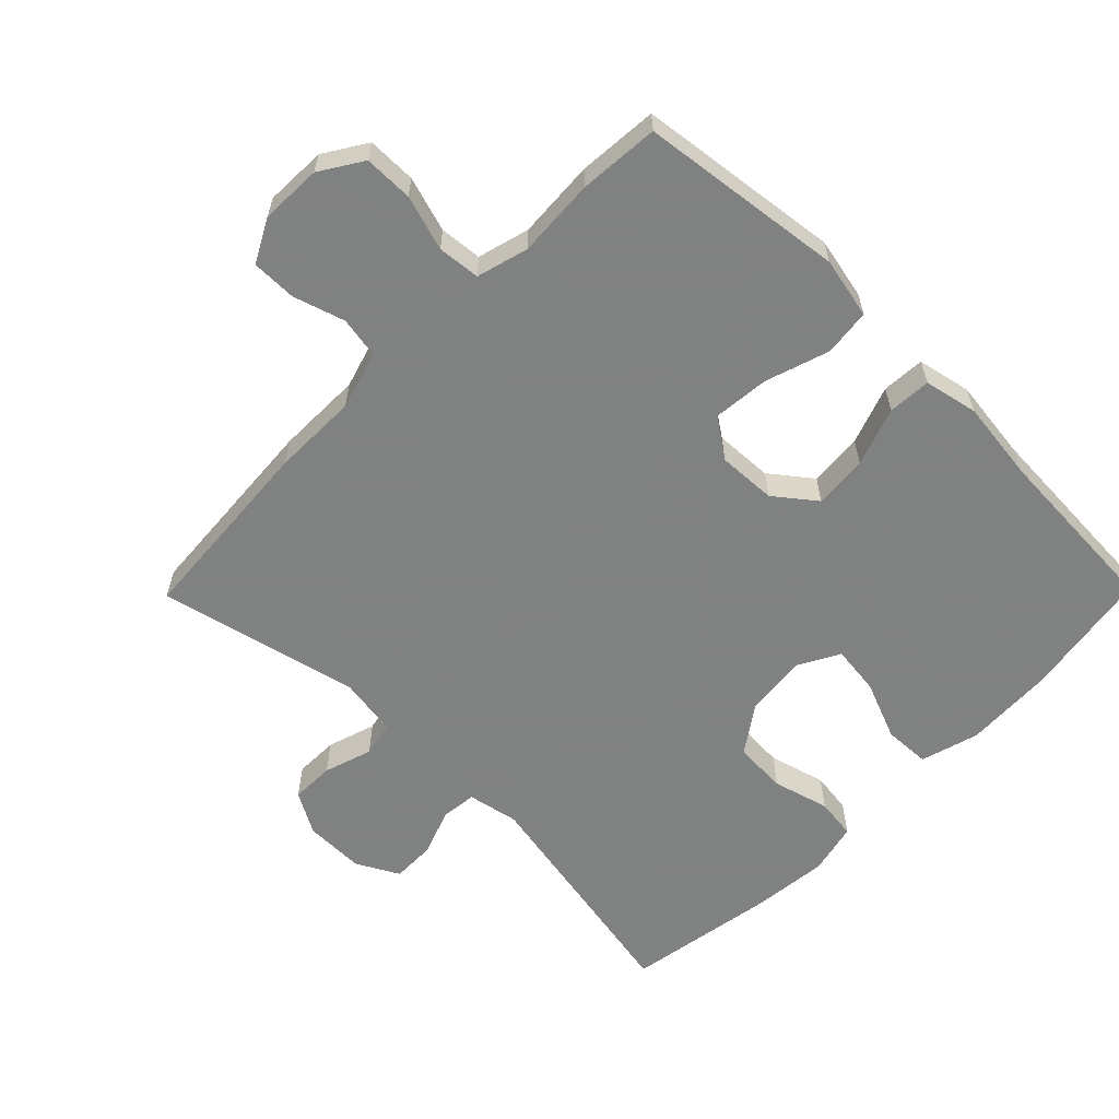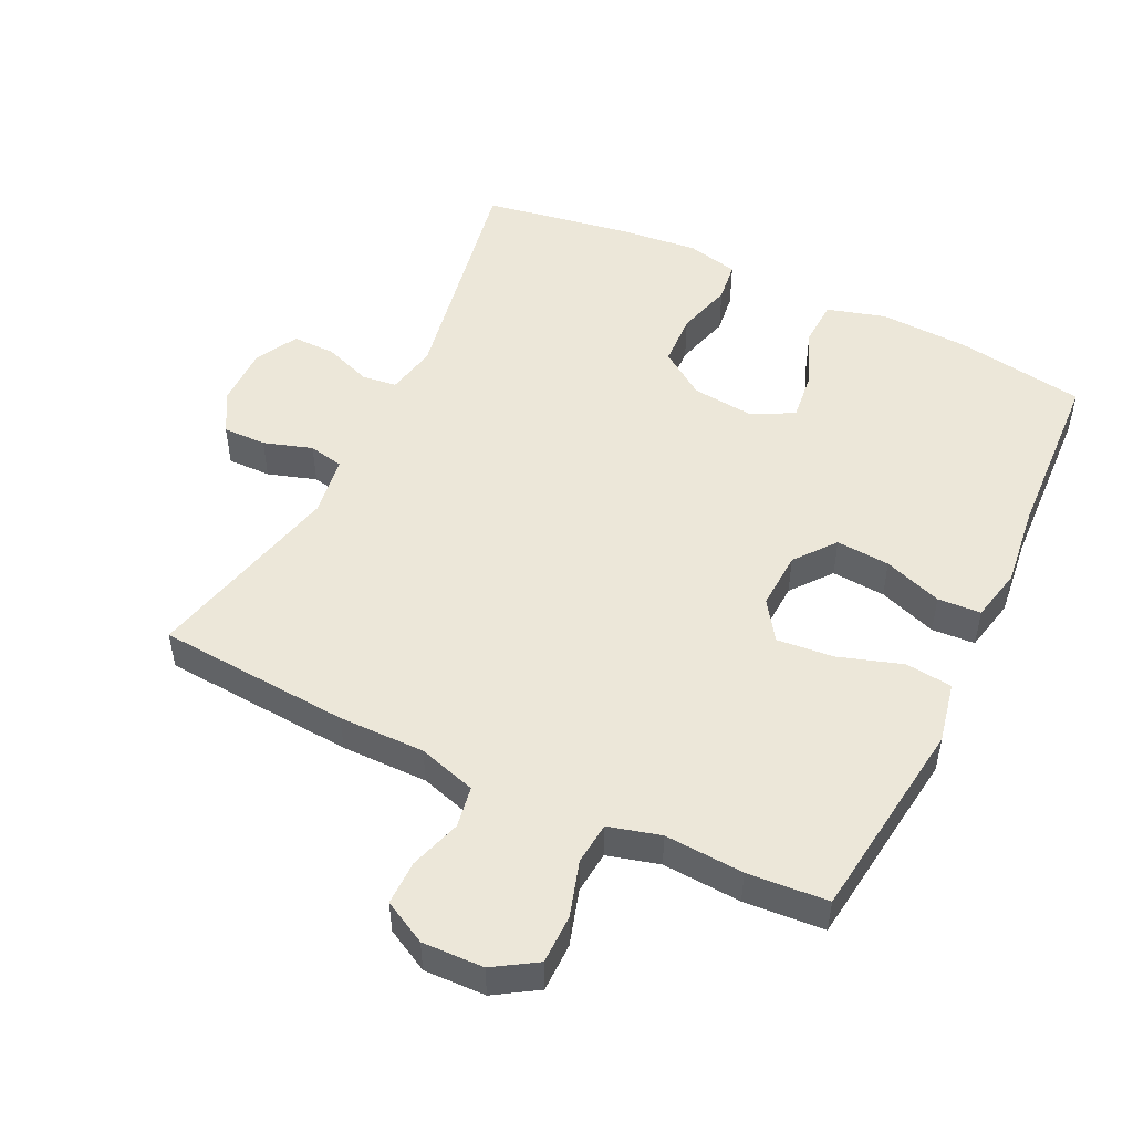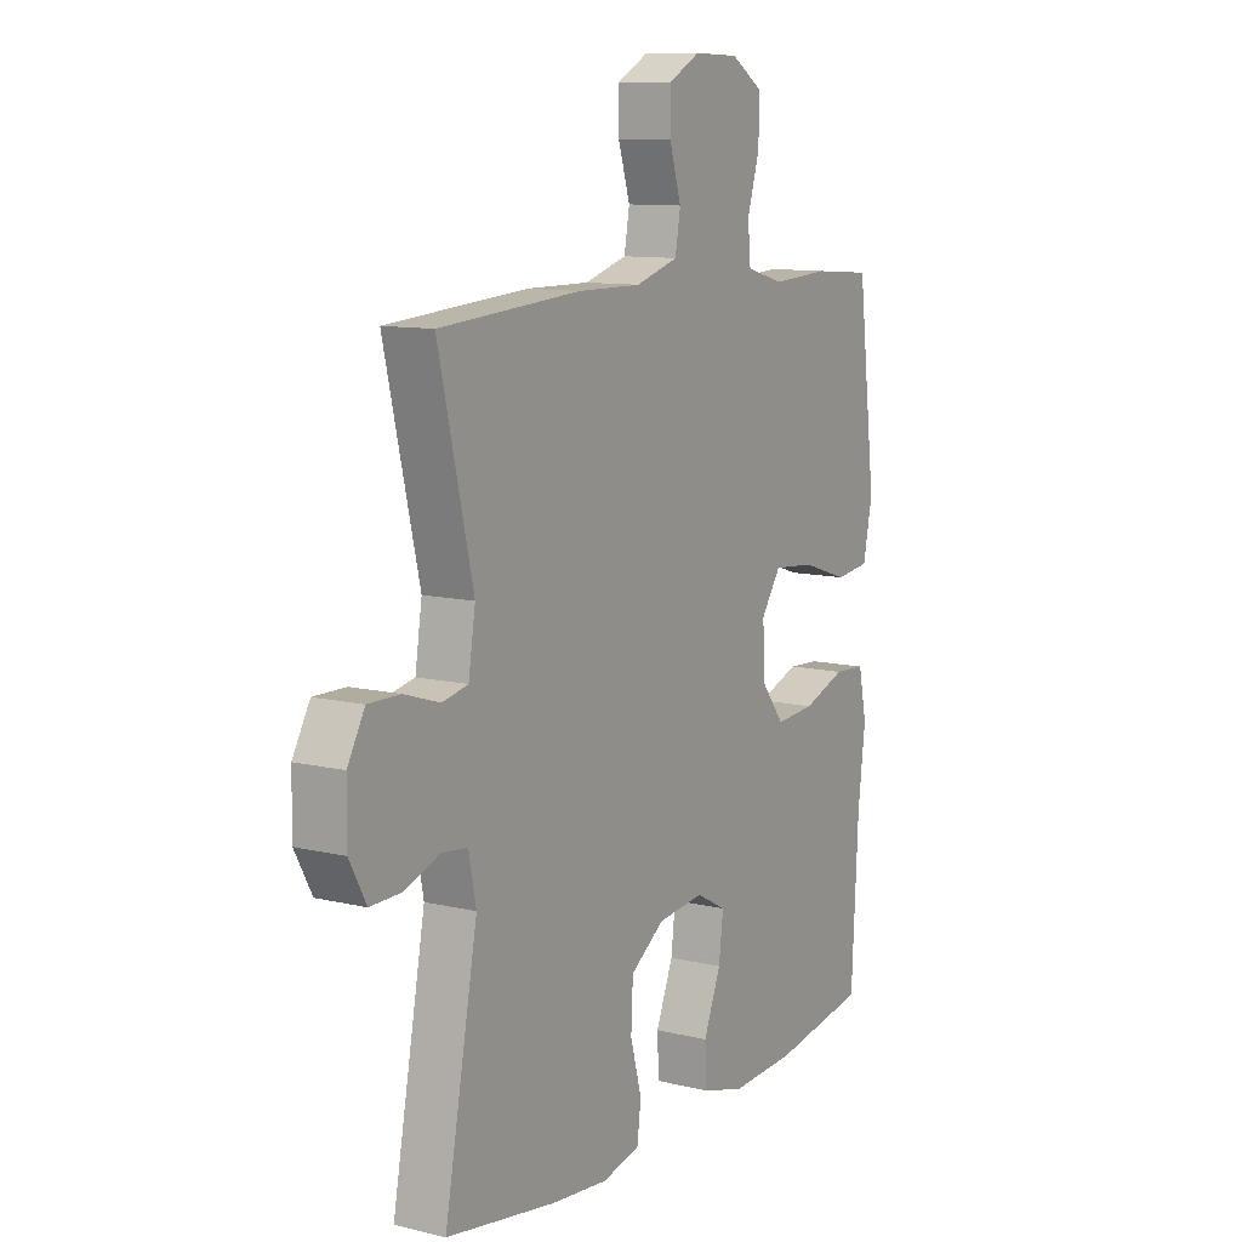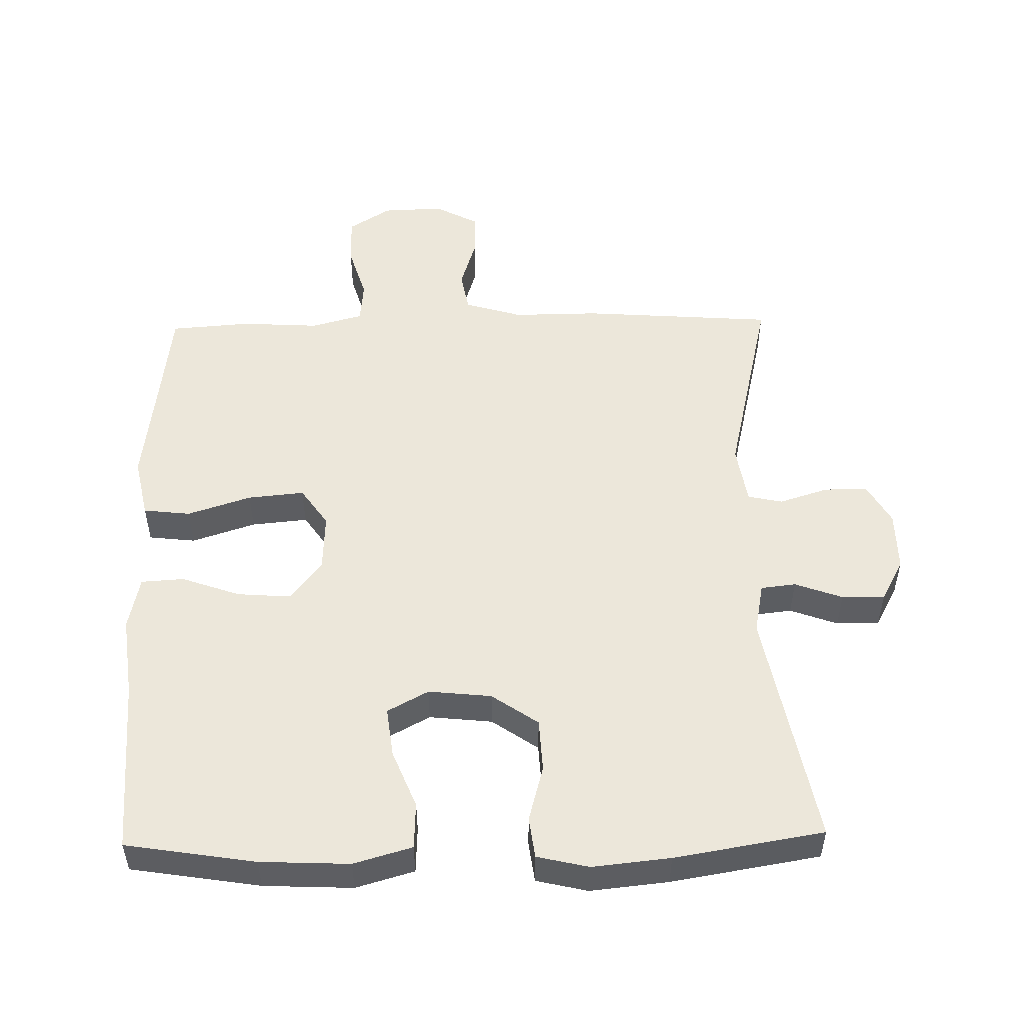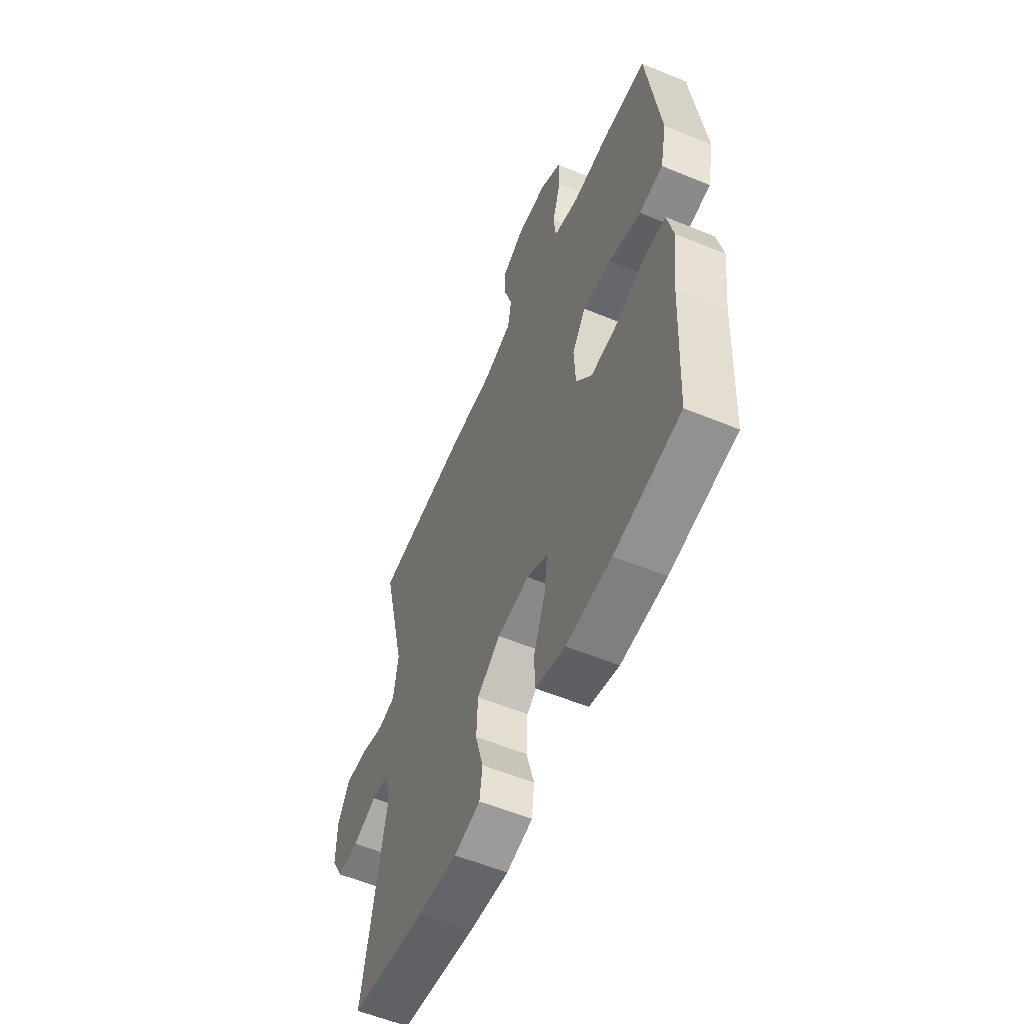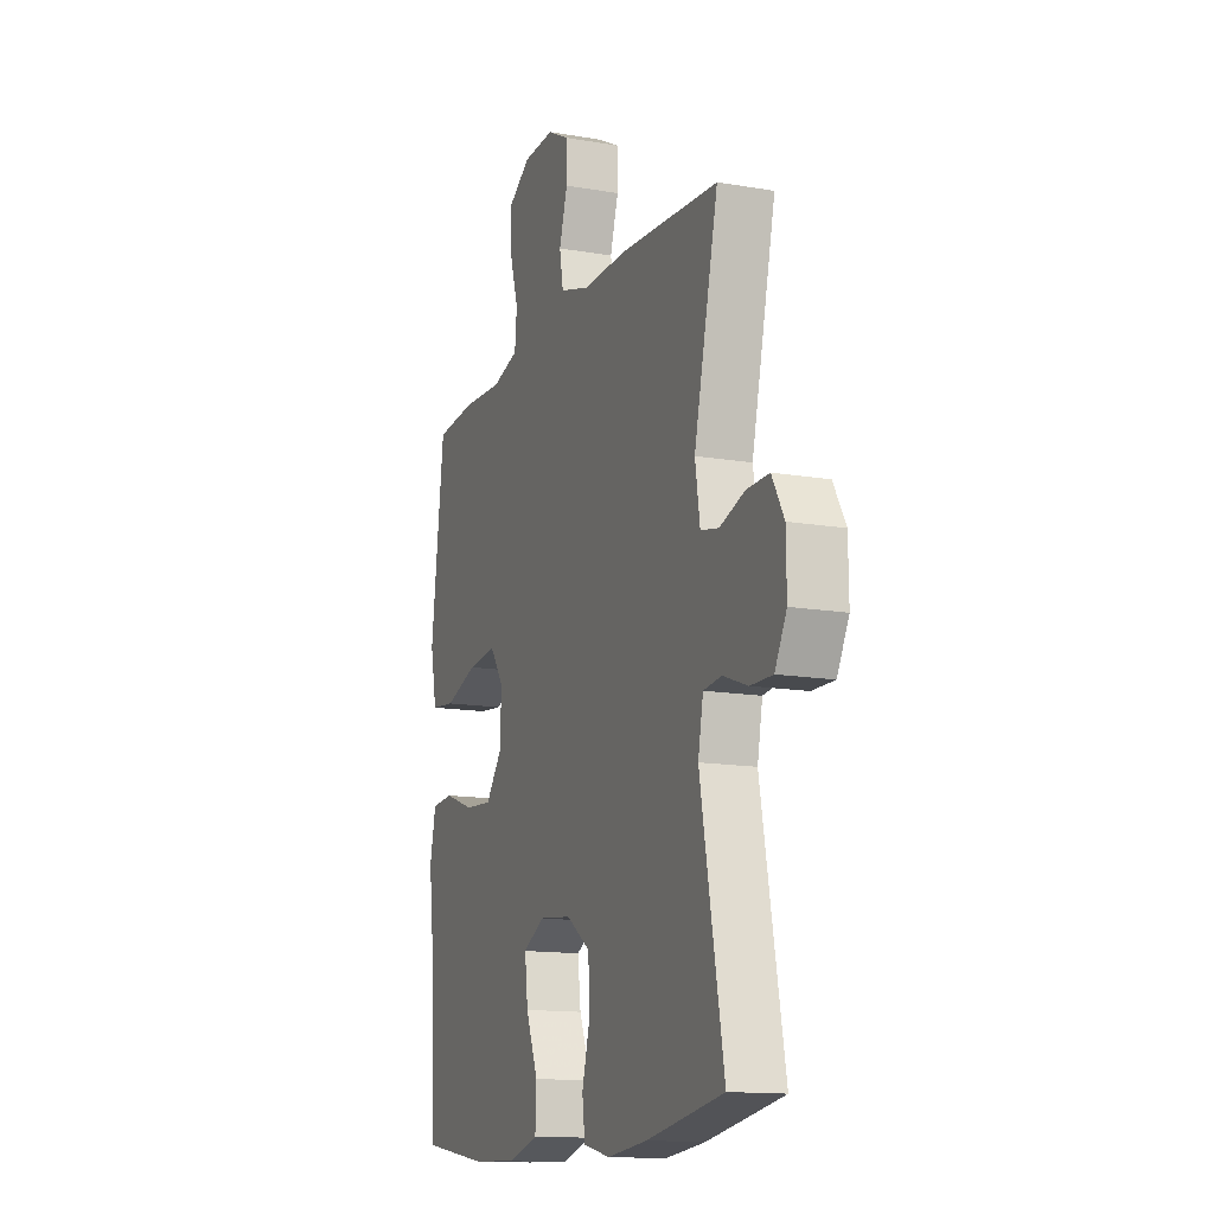
<metadata>
{"format":"obj","ext":"obj","renderer":"f3d","projection":"perspective","resolution":1024,"background":"white","views":[{"elev":-60.3,"azim":45.5,"up":"+Y"},{"elev":50.1,"azim":25.9,"up":"+Y"},{"elev":10.7,"azim":-59.1,"up":"+Z"},{"elev":51.7,"azim":178.8,"up":"+Y"},{"elev":-57.3,"azim":66.8,"up":"+Z"},{"elev":-14.0,"azim":-110.9,"up":"+Z"}]}
</metadata>
<code>
v 0.5 0.07 -0.5
v 0.307 0.07 -0.531
v 0.174 0.07 -0.537
v 0.087 0.07 -0.512
v 0.084 0.07 -0.443
v 0.119 0.07 -0.356
v 0.128 0.07 -0.282
v 0.067 0.07 -0.249
v -0.027 0.07 -0.259
v -0.096 0.07 -0.307
v -0.1 0.07 -0.386
v -0.077 0.07 -0.47
v -0.085 0.07 -0.531
v -0.162 0.07 -0.549
v -0.278 0.07 -0.537
v -0.5 0.07 -0.5
v -0.433 0.07 -0.144
v -0.448 0.07 -0.068
v -0.5 0.07 -0.062
v -0.571 0.07 -0.088
v -0.635 0.07 -0.089
v -0.669 0.07 -0.026
v -0.668 0.07 0.064
v -0.633 0.07 0.126
v -0.568 0.07 0.125
v -0.496 0.07 0.102
v -0.444 0.07 0.113
v -0.43 0.07 0.202
v -0.5 0.07 0.5
v -0.213 0.07 0.521
v -0.085 0.07 0.52
v 0.001 0.07 0.546
v 0.012 0.07 0.607
v -0.012 0.07 0.684
v -0.012 0.07 0.75
v 0.052 0.07 0.784
v 0.143 0.07 0.781
v 0.206 0.07 0.741
v 0.206 0.07 0.668
v 0.181 0.07 0.586
v 0.187 0.07 0.523
v 0.264 0.07 0.502
v 0.381 0.07 0.509
v 0.5 0.07 0.5
v 0.521 0.07 0.331
v 0.538 0.07 0.196
v 0.519 0.07 0.105
v 0.449 0.07 0.097
v 0.354 0.07 0.128
v 0.27 0.07 0.136
v 0.23 0.07 0.078
v 0.234 0.07 -0.009
v 0.281 0.07 -0.069
v 0.361 0.07 -0.063
v 0.448 0.07 -0.032
v 0.512 0.07 -0.036
v 0.529 0.07 -0.116
v 0.514 0.07 -0.238
v 0.5 0 -0.5
v 0.307 0 -0.531
v 0.174 0 -0.537
v 0.087 0 -0.512
v 0.084 0 -0.443
v 0.119 0 -0.356
v 0.128 0 -0.282
v 0.067 0 -0.249
v -0.027 0 -0.259
v -0.096 0 -0.307
v -0.1 0 -0.386
v -0.077 0 -0.47
v -0.085 0 -0.531
v -0.162 0 -0.549
v -0.278 0 -0.537
v -0.5 0 -0.5
v -0.433 0 -0.144
v -0.448 0 -0.068
v -0.5 0 -0.062
v -0.571 0 -0.088
v -0.635 0 -0.089
v -0.669 0 -0.026
v -0.668 0 0.064
v -0.633 0 0.126
v -0.568 0 0.125
v -0.496 0 0.102
v -0.444 0 0.113
v -0.43 0 0.202
v -0.5 0 0.5
v -0.213 0 0.521
v -0.085 0 0.52
v 0.001 0 0.546
v 0.012 0 0.607
v -0.012 0 0.684
v -0.012 0 0.75
v 0.052 0 0.784
v 0.143 0 0.781
v 0.206 0 0.741
v 0.206 0 0.668
v 0.181 0 0.586
v 0.187 0 0.523
v 0.264 0 0.502
v 0.381 0 0.509
v 0.5 0 0.5
v 0.521 0 0.331
v 0.538 0 0.196
v 0.519 0 0.105
v 0.449 0 0.097
v 0.354 0 0.128
v 0.27 0 0.136
v 0.23 0 0.078
v 0.234 0 -0.009
v 0.281 0 -0.069
v 0.361 0 -0.063
v 0.448 0 -0.032
v 0.512 0 -0.036
v 0.529 0 -0.116
v 0.514 0 -0.238
f 55 56 57 58
f 54 55 58 1
f 53 54 1 2
f 52 53 2 3
f 51 52 3 4
f 46 47 48 49
f 45 46 49 50
f 42 43 44 45
f 41 42 45 50
f 37 38 39 40
f 37 40 41
f 36 37 41
f 33 34 35 36
f 32 33 36 41
f 31 32 41 50
f 28 29 30 31
f 27 28 31 50
f 23 24 25 26
f 19 20 21 22
f 18 19 22 23
f 14 15 16 17
f 14 17 18
f 11 12 13 14
f 10 11 14 18
f 9 10 18
f 8 9 18 23
f 4 5 6
f 51 4 6
f 51 6 7
f 26 27 50 51
f 8 23 26 51
f 7 8 51
f 116 115 114 113
f 59 116 113 112
f 60 59 112 111
f 61 60 111 110
f 62 61 110 109
f 107 106 105 104
f 108 107 104 103
f 103 102 101 100
f 108 103 100 99
f 98 97 96 95
f 99 98 95
f 99 95 94
f 94 93 92 91
f 99 94 91 90
f 108 99 90 89
f 89 88 87 86
f 108 89 86 85
f 84 83 82 81
f 80 79 78 77
f 81 80 77 76
f 75 74 73 72
f 76 75 72
f 72 71 70 69
f 76 72 69 68
f 76 68 67
f 81 76 67 66
f 64 63 62
f 64 62 109
f 65 64 109
f 109 108 85 84
f 109 84 81 66
f 109 66 65
f 1 59 60 2
f 2 60 61 3
f 3 61 62 4
f 4 62 63 5
f 5 63 64 6
f 6 64 65 7
f 7 65 66 8
f 8 66 67 9
f 9 67 68 10
f 10 68 69 11
f 11 69 70 12
f 12 70 71 13
f 13 71 72 14
f 14 72 73 15
f 15 73 74 16
f 16 74 75 17
f 17 75 76 18
f 18 76 77 19
f 19 77 78 20
f 20 78 79 21
f 21 79 80 22
f 22 80 81 23
f 23 81 82 24
f 24 82 83 25
f 25 83 84 26
f 26 84 85 27
f 27 85 86 28
f 28 86 87 29
f 29 87 88 30
f 30 88 89 31
f 31 89 90 32
f 32 90 91 33
f 33 91 92 34
f 34 92 93 35
f 35 93 94 36
f 36 94 95 37
f 37 95 96 38
f 38 96 97 39
f 39 97 98 40
f 40 98 99 41
f 41 99 100 42
f 42 100 101 43
f 43 101 102 44
f 44 102 103 45
f 45 103 104 46
f 46 104 105 47
f 47 105 106 48
f 48 106 107 49
f 49 107 108 50
f 50 108 109 51
f 51 109 110 52
f 52 110 111 53
f 53 111 112 54
f 54 112 113 55
f 55 113 114 56
f 56 114 115 57
f 57 115 116 58
f 58 116 59 1

</code>
